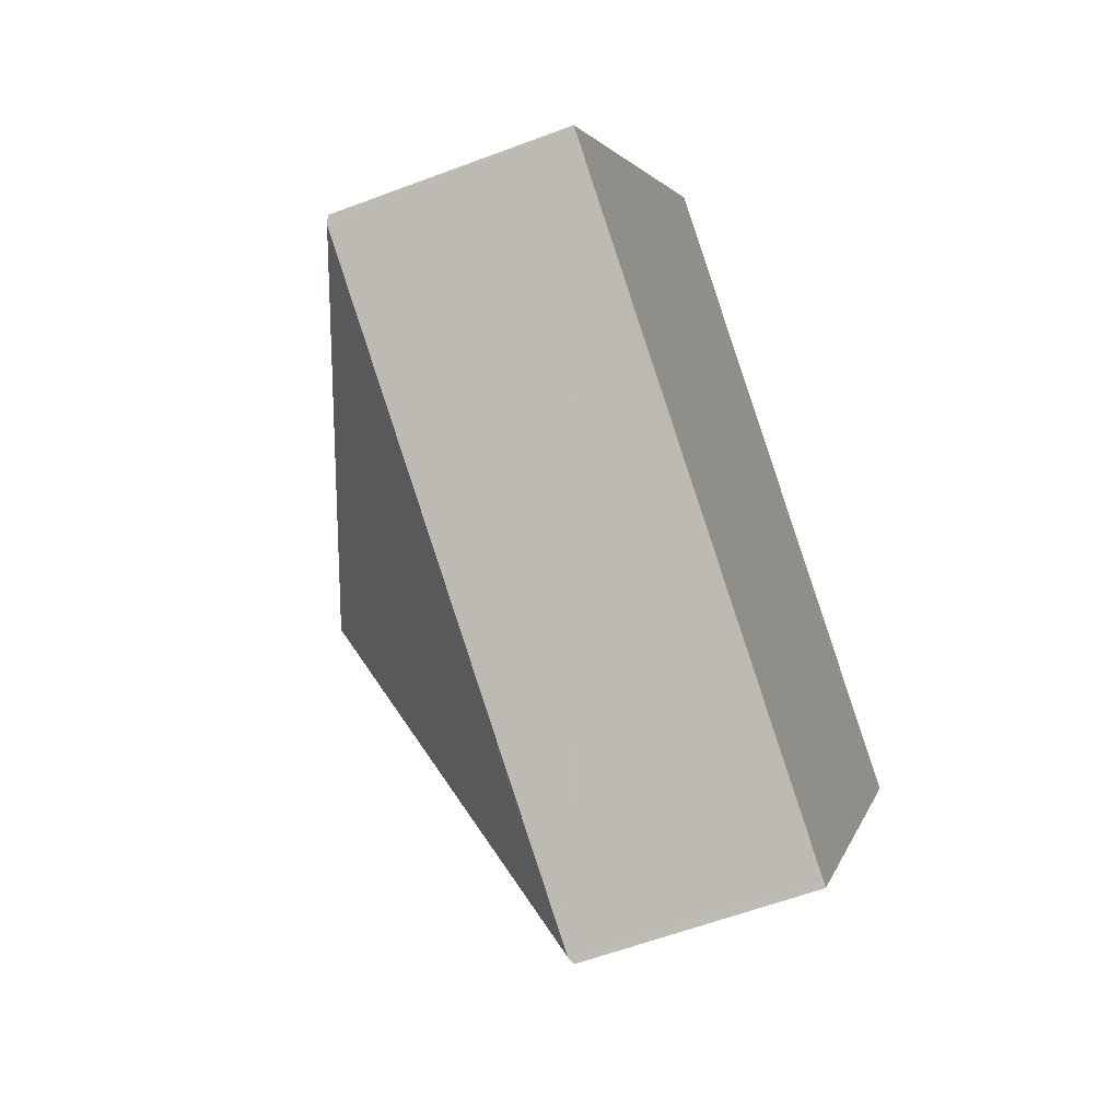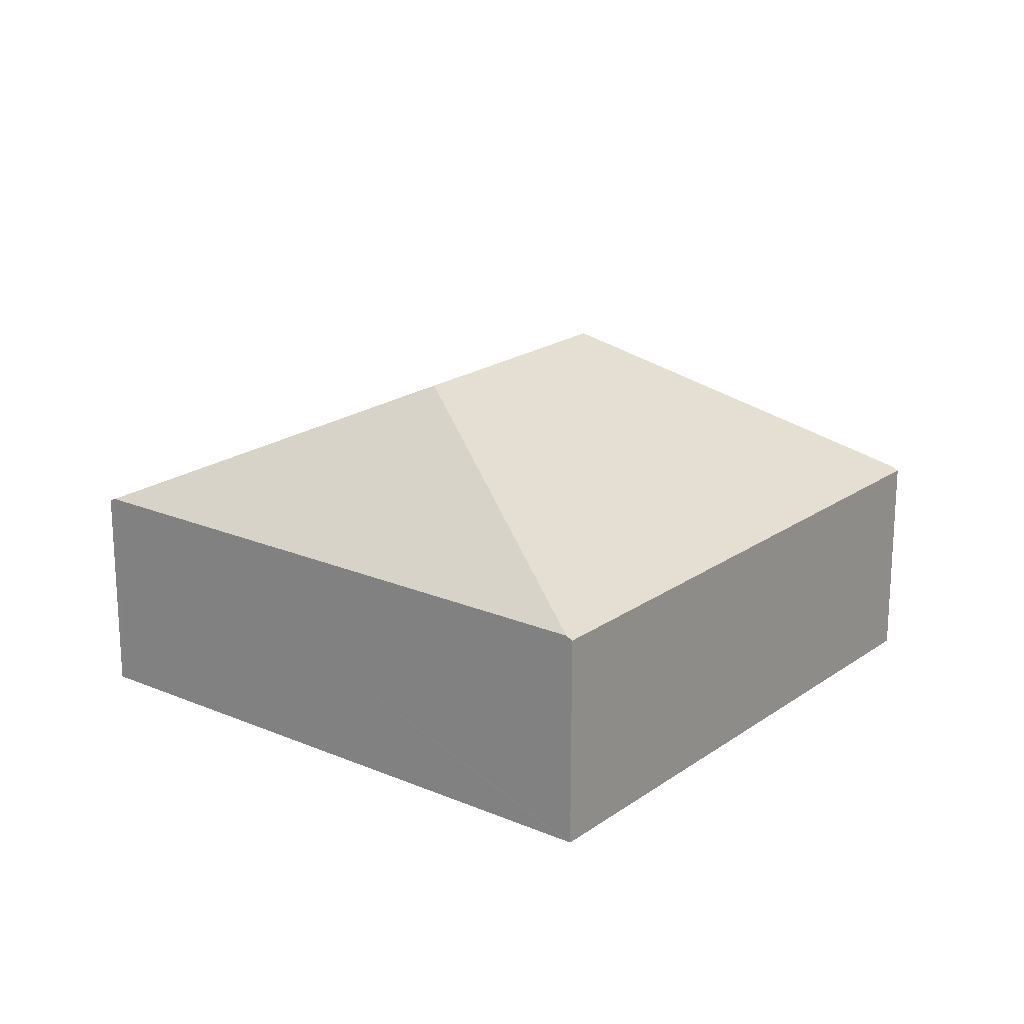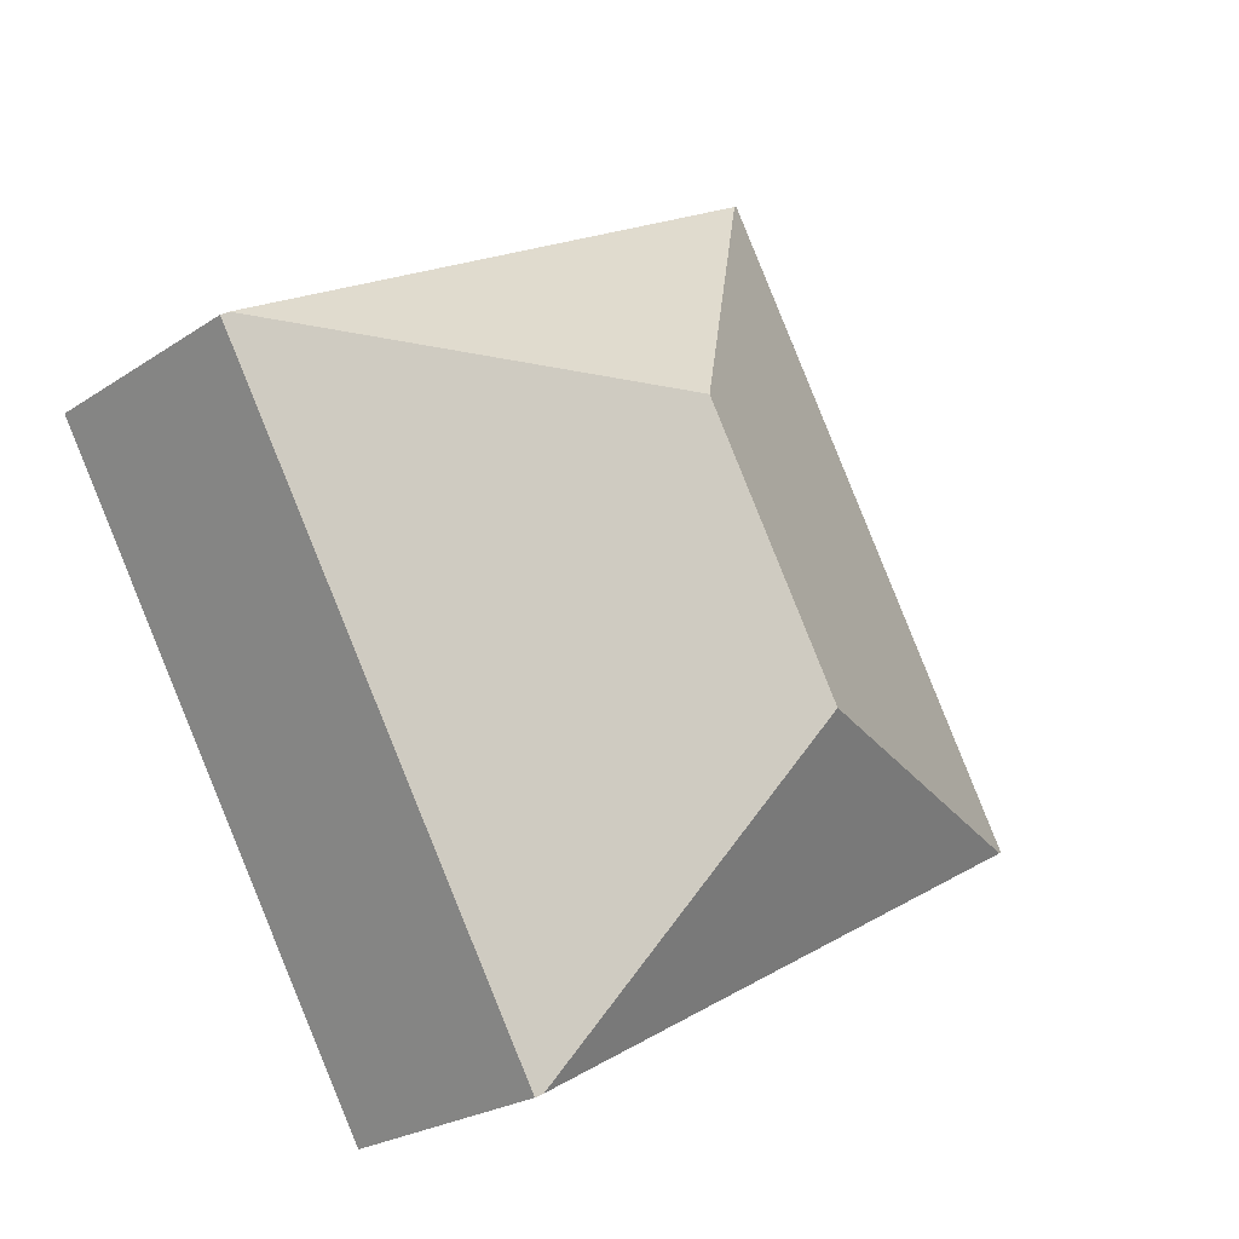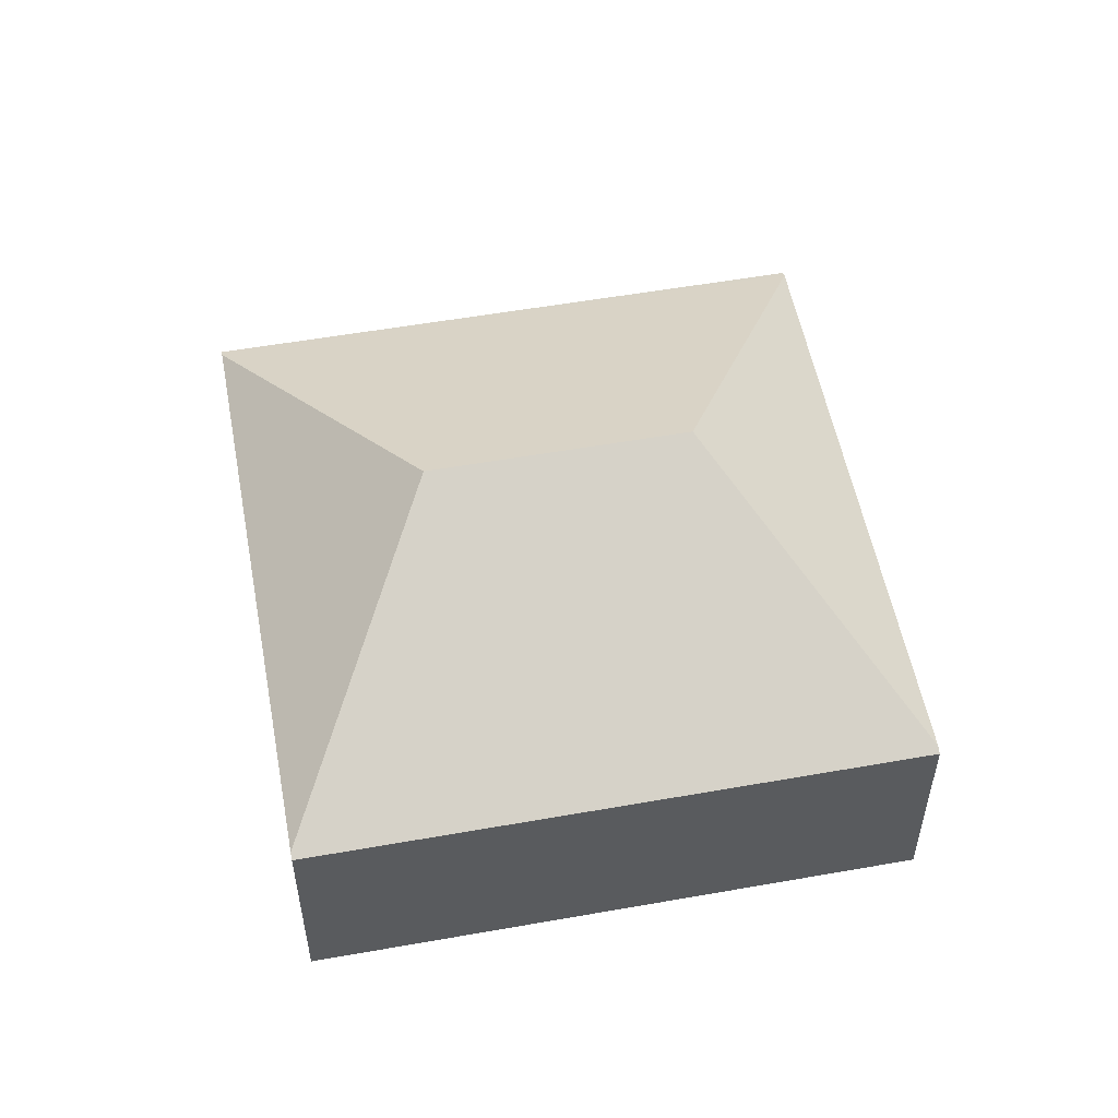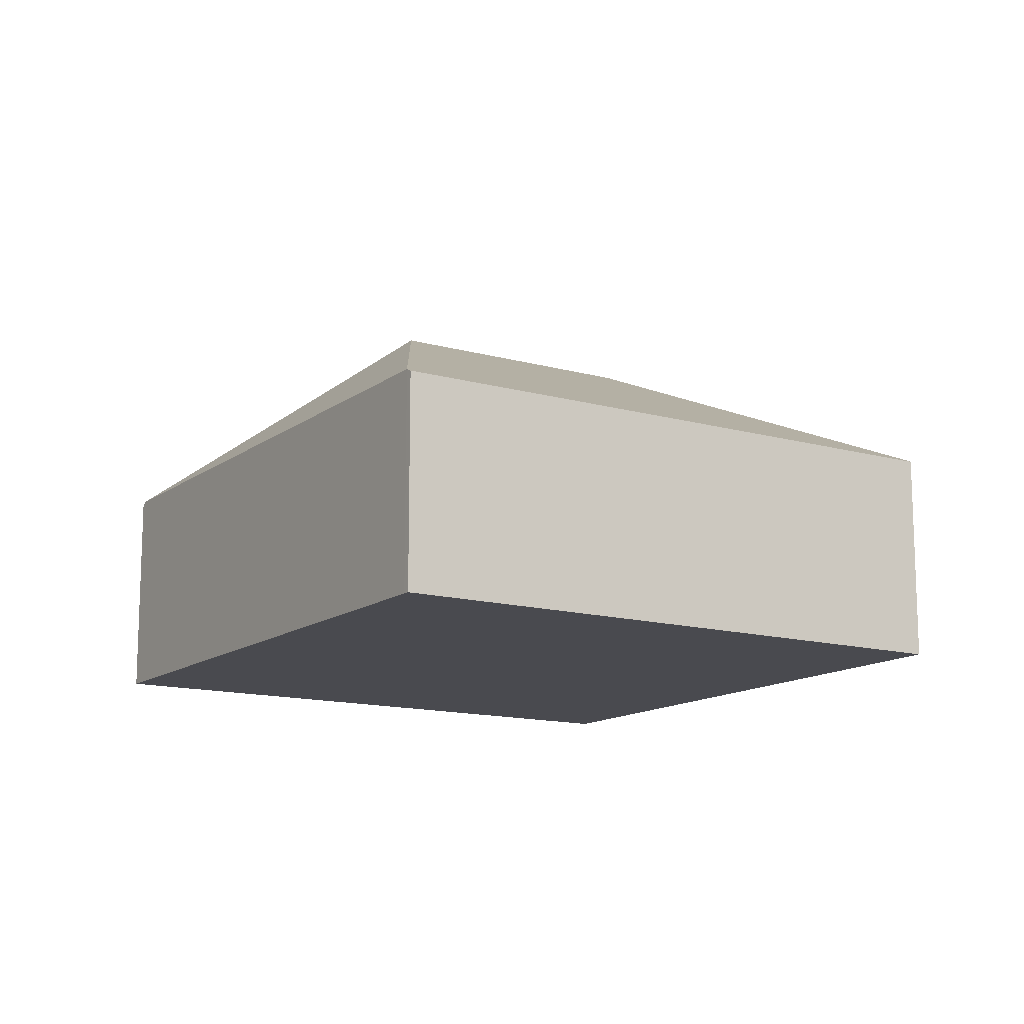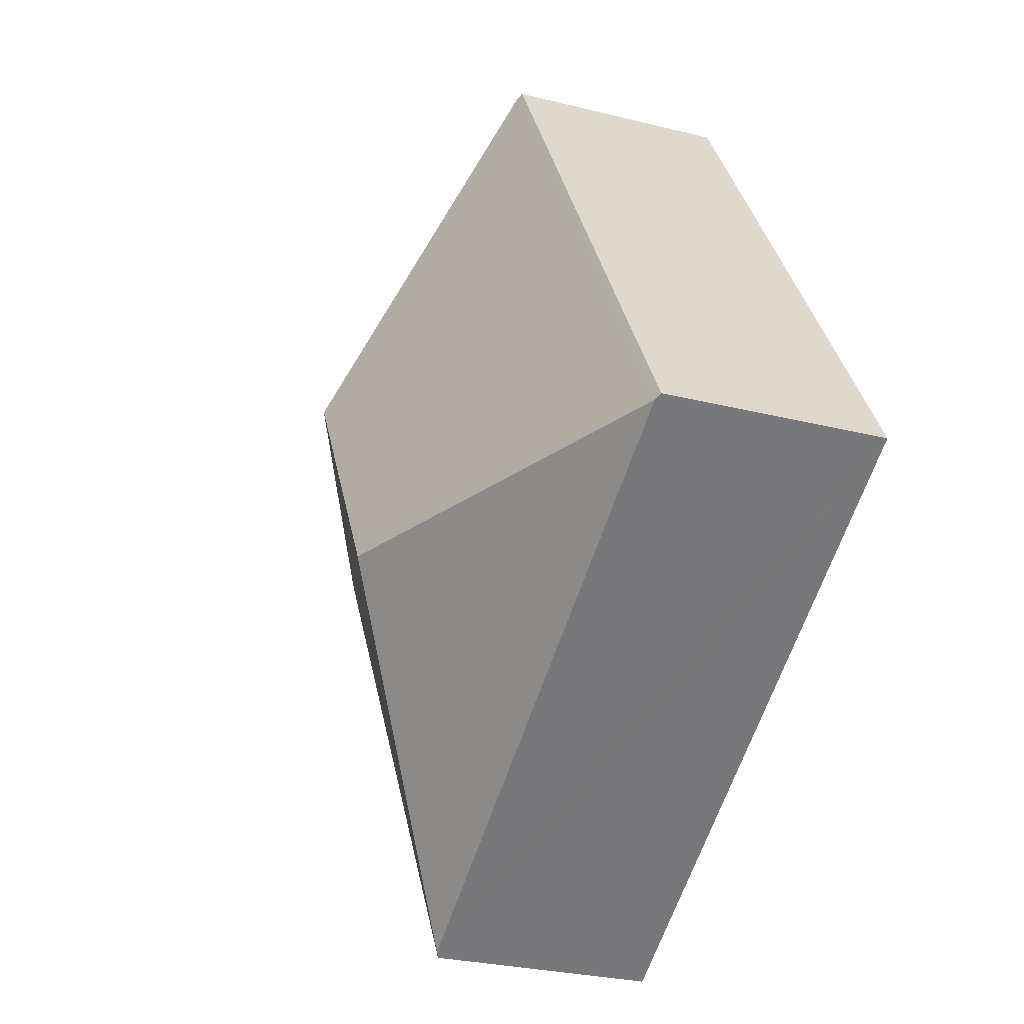
<metadata>
{"format":"obj","ext":"obj","renderer":"f3d","projection":"perspective","resolution":1024,"background":"white","views":[{"elev":-58.8,"azim":-68.7,"up":"+Z"},{"elev":19.9,"azim":-111.4,"up":"+Y"},{"elev":-24.0,"azim":137.7,"up":"+Z"},{"elev":54.4,"azim":-70.1,"up":"+Y"},{"elev":-13.5,"azim":88.2,"up":"+Y"},{"elev":-28.0,"azim":-110.9,"up":"+Z"}]}
</metadata>
<code>
v  5.727 2.227 -3.379
v  9.006 2.261 2.322
v  9.068 2.227 2.285
v  5.245 3.78 2.348
v  3.823 3.78 -0.063
v  5.665 2.261 -3.342
v  3.403 2.261 5.627
v  0.062 2.261 -0.037
v  3.341 2.227 5.664
v  0 2.227 1.364e-16
v  0 0 0
v  0.062 2.266e-18 -0.037
v  5.665 2.046e-16 -3.342
v  5.727 2.069e-16 -3.379
v  3.341 -3.468e-16 5.664
v  3.403 -3.446e-16 5.627
v  9.006 -1.422e-16 2.322
v  9.068 -1.399e-16 2.285
g defaultobject
f 1 2 3
f 2 1 4
f 4 1 5
f 5 1 6
f 7 2 4
f 6 8 5
f 9 8 10
f 8 9 5
f 5 9 4
f 4 9 7
f 8 11 10
f 11 8 6
f 11 6 12
f 12 6 13
f 13 6 1
f 13 1 14
f 11 9 10
f 9 11 15
f 15 7 9
f 7 15 2
f 2 15 16
f 2 16 17
f 2 17 3
f 3 17 18
f 18 1 3
f 1 18 14
f 12 15 11
f 15 12 13
f 15 13 16
f 16 13 14
f 16 14 17
f 17 14 18

</code>
